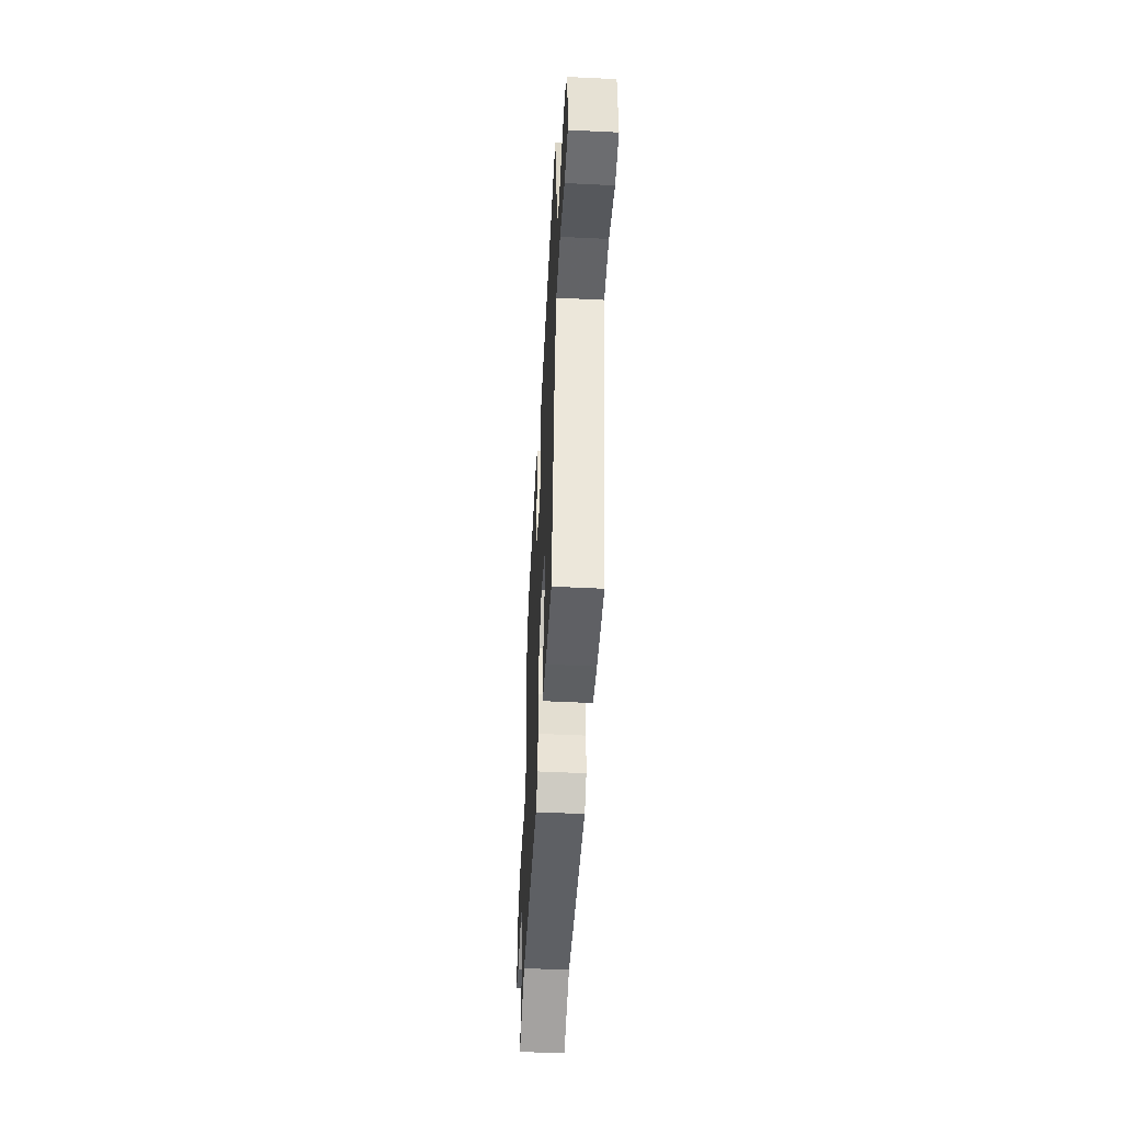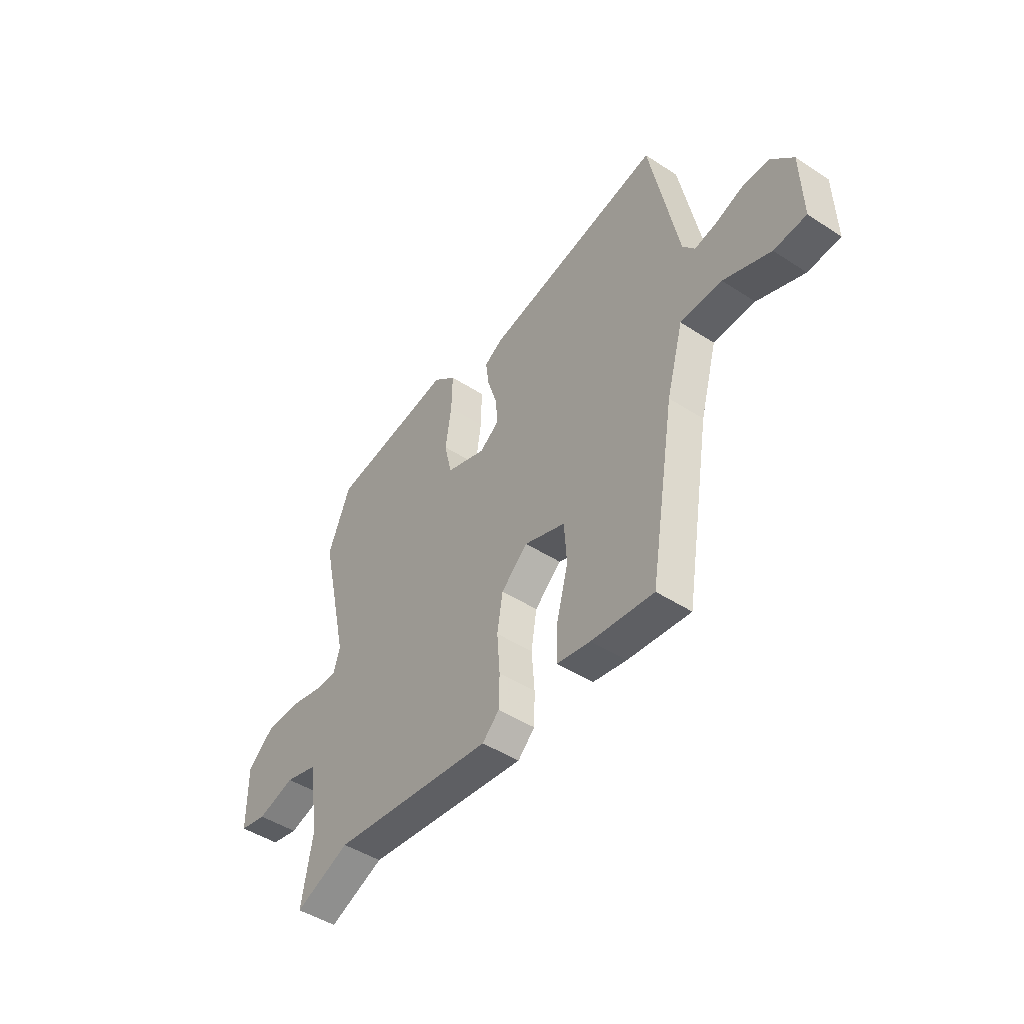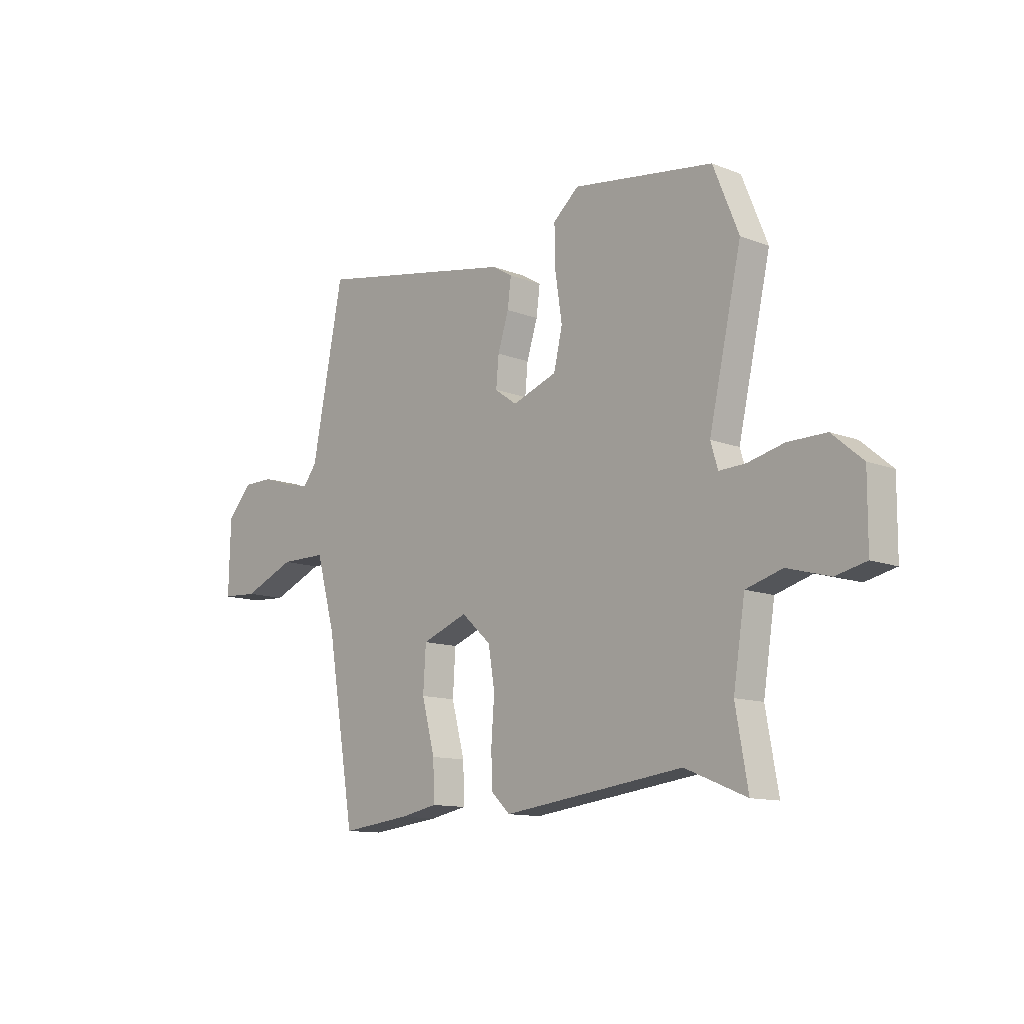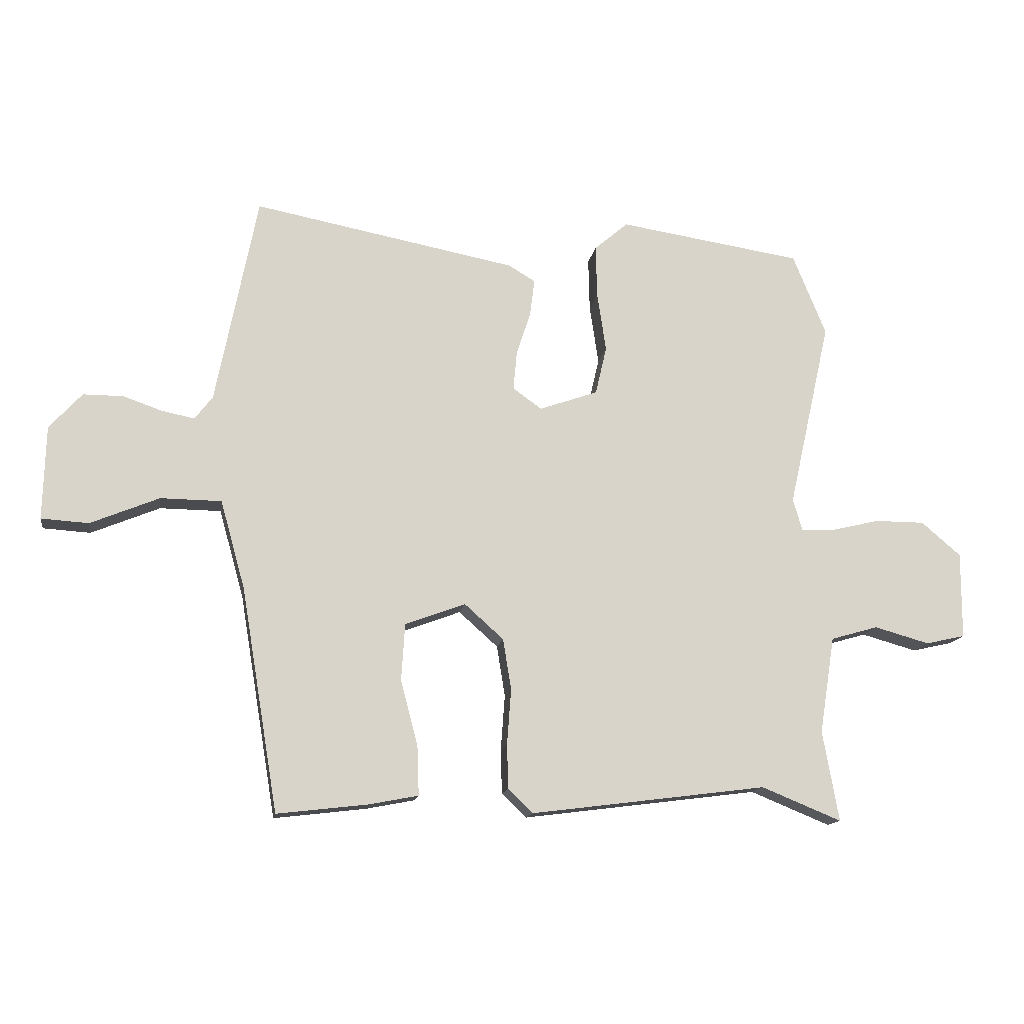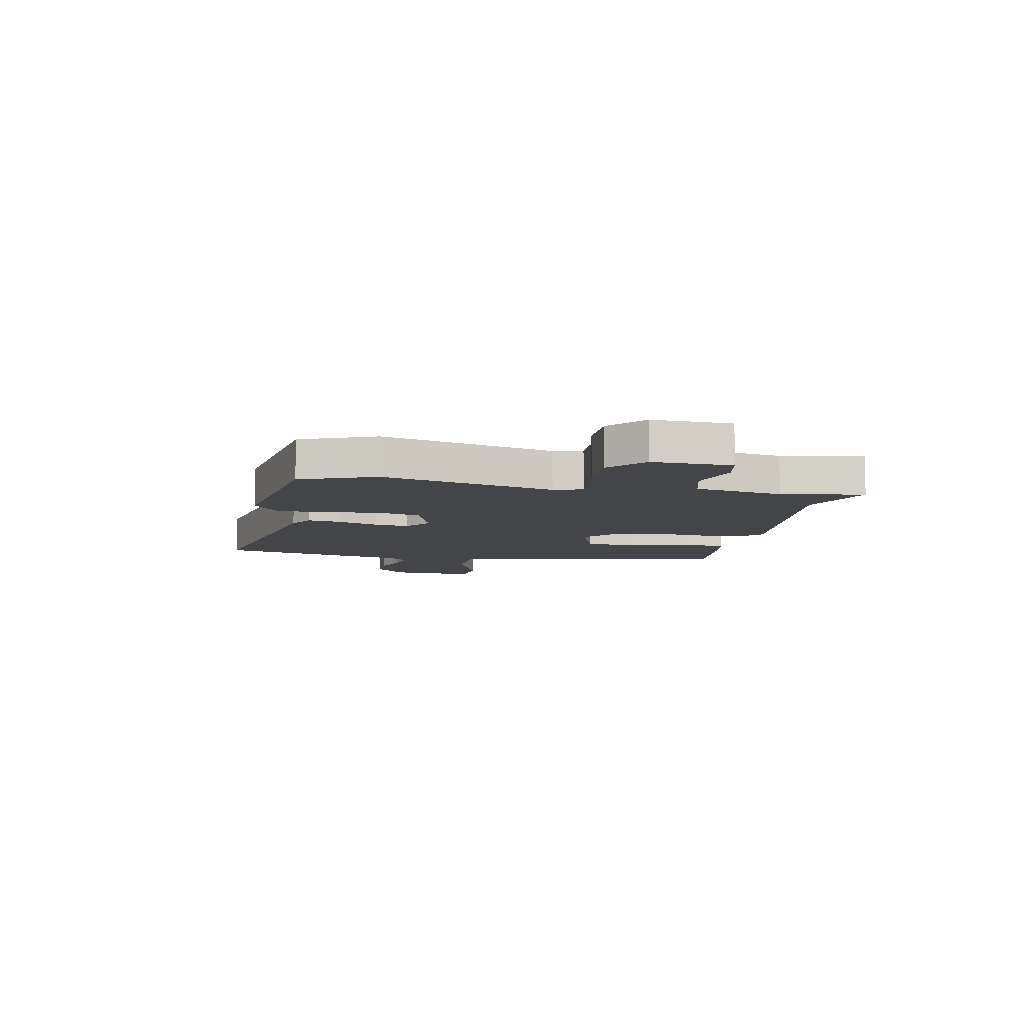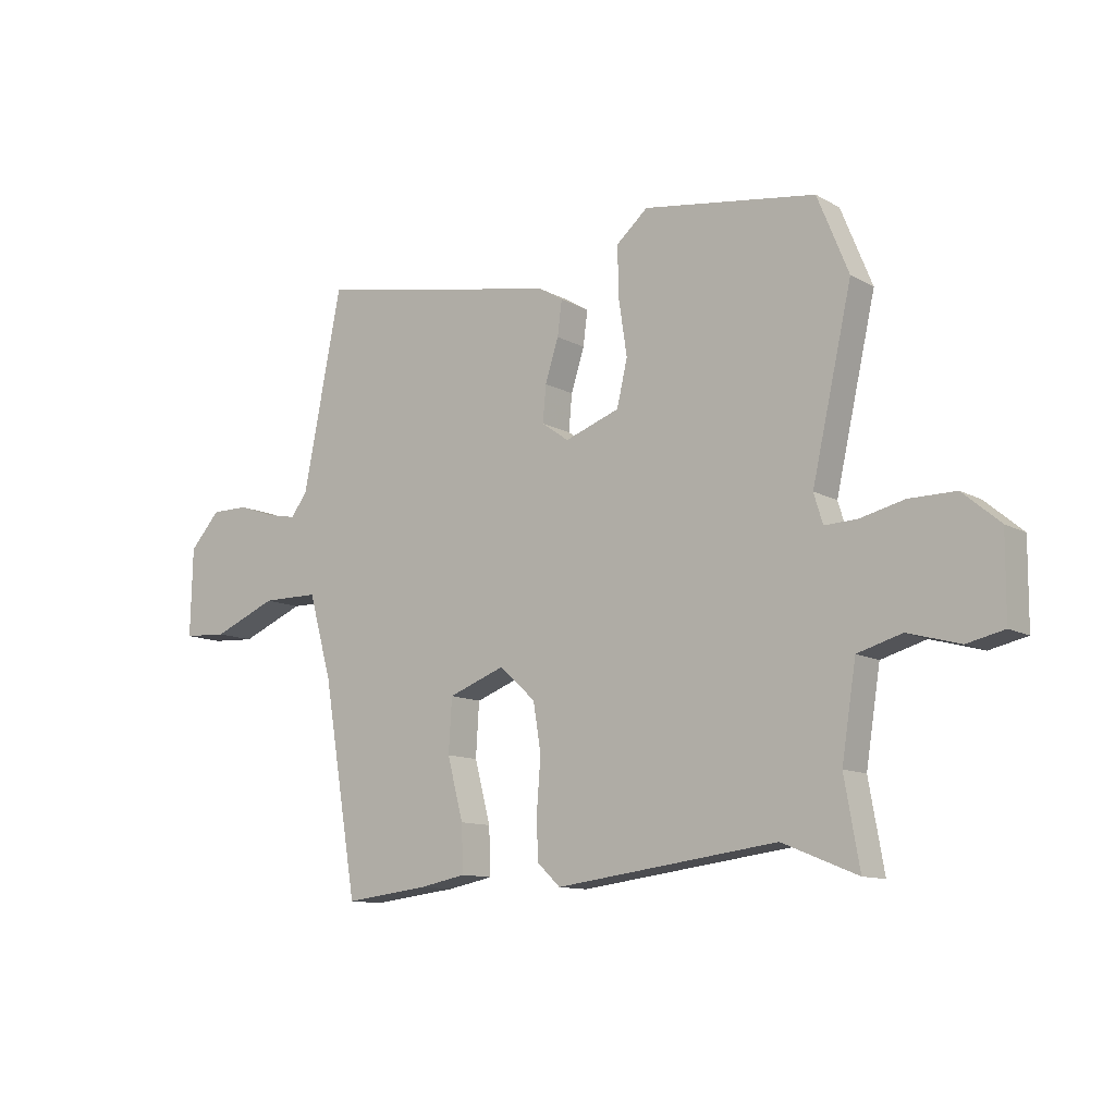
<metadata>
{"format":"obj","ext":"obj","renderer":"f3d","projection":"perspective","resolution":1024,"background":"white","views":[{"elev":-50.4,"azim":-93.1,"up":"+Z"},{"elev":-46.9,"azim":-126.4,"up":"+Z"},{"elev":-12.1,"azim":47.4,"up":"+Z"},{"elev":-14.1,"azim":-9.0,"up":"+Z"},{"elev":-8.6,"azim":78.0,"up":"+Y"},{"elev":-11.4,"azim":37.2,"up":"+Z"}]}
</metadata>
<code>
v -0.472 0.07 0.542
v -0.026 0.07 0.457
v 0.019 0.07 0.43
v 0.011 0.07 0.368
v -0.013 0.07 0.293
v -0.019 0.07 0.228
v 0.03 0.07 0.193
v 0.129 0.07 0.228
v 0.148 0.07 0.31
v 0.133 0.07 0.41
v 0.131 0.07 0.5
v 0.188 0.07 0.549
v 0.499 0.07 0.502
v 0.555 0.07 0.364
v 0.483 0.07 0.045
v 0.499 0.07 -0.008
v 0.557 0.07 -0.006
v 0.637 0.07 0.013
v 0.721 0.07 0.013
v 0.788 0.07 -0.044
v 0.787 0.07 -0.191
v 0.72 0.07 -0.206
v 0.627 0.07 -0.18
v 0.547 0.07 -0.203
v 0.521 0.07 -0.367
v 0.548 0.07 -0.52
v 0.413 0.07 -0.465
v 0.014 0.07 -0.516
v -0.028 0.07 -0.476
v -0.03 0.07 -0.4
v -0.023 0.07 -0.307
v -0.037 0.07 -0.221
v -0.103 0.07 -0.162
v -0.205 0.07 -0.2
v -0.211 0.07 -0.296
v -0.182 0.07 -0.406
v -0.179 0.07 -0.49
v -0.262 0.07 -0.506
v -0.416 0.07 -0.524
v -0.479 0.07 -0.147
v -0.521 0.07 0.003
v -0.624 0.07 0.004
v -0.74 0.07 -0.044
v -0.82 0.07 -0.039
v -0.816 0.07 0.12
v -0.761 0.07 0.181
v -0.693 0.07 0.181
v -0.627 0.07 0.158
v -0.572 0.07 0.147
v -0.542 0.07 0.186
v -0.472 0 0.542
v -0.026 0 0.457
v 0.019 0 0.43
v 0.011 0 0.368
v -0.013 0 0.293
v -0.019 0 0.228
v 0.03 0 0.193
v 0.129 0 0.228
v 0.148 0 0.31
v 0.133 0 0.41
v 0.131 0 0.5
v 0.188 0 0.549
v 0.499 0 0.502
v 0.555 0 0.364
v 0.483 0 0.045
v 0.499 0 -0.008
v 0.557 0 -0.006
v 0.637 0 0.013
v 0.721 0 0.013
v 0.788 0 -0.044
v 0.787 0 -0.191
v 0.72 0 -0.206
v 0.627 0 -0.18
v 0.547 0 -0.203
v 0.521 0 -0.367
v 0.548 0 -0.52
v 0.413 0 -0.465
v 0.014 0 -0.516
v -0.028 0 -0.476
v -0.03 0 -0.4
v -0.023 0 -0.307
v -0.037 0 -0.221
v -0.103 0 -0.162
v -0.205 0 -0.2
v -0.211 0 -0.296
v -0.182 0 -0.406
v -0.179 0 -0.49
v -0.262 0 -0.506
v -0.416 0 -0.524
v -0.479 0 -0.147
v -0.521 0 0.003
v -0.624 0 0.004
v -0.74 0 -0.044
v -0.82 0 -0.039
v -0.816 0 0.12
v -0.761 0 0.181
v -0.693 0 0.181
v -0.627 0 0.158
v -0.572 0 0.147
v -0.542 0 0.186
f 45 46 47 48
f 45 48 49
f 42 43 44 45
f 41 42 45 49
f 37 38 39 40
f 35 36 37 40
f 34 35 40 41
f 33 34 41 49
f 28 29 30 31
f 27 28 31 32
f 25 26 27 32
f 24 25 32 33
f 20 21 22 23
f 17 18 19 20
f 16 17 20 23
f 12 13 14 15
f 12 15 16
f 9 10 11 12
f 9 12 16
f 8 9 16 23
f 2 3 4 5
f 50 1 2 5
f 50 5 6
f 49 50 6 7
f 33 49 7
f 23 24 33
f 7 8 23 33
f 98 97 96 95
f 99 98 95
f 95 94 93 92
f 99 95 92 91
f 90 89 88 87
f 90 87 86 85
f 91 90 85 84
f 99 91 84 83
f 81 80 79 78
f 82 81 78 77
f 82 77 76 75
f 83 82 75 74
f 73 72 71 70
f 70 69 68 67
f 73 70 67 66
f 65 64 63 62
f 66 65 62
f 62 61 60 59
f 66 62 59
f 73 66 59 58
f 55 54 53 52
f 55 52 51 100
f 56 55 100
f 57 56 100 99
f 57 99 83
f 83 74 73
f 83 73 58 57
f 1 51 52 2
f 2 52 53 3
f 3 53 54 4
f 4 54 55 5
f 5 55 56 6
f 6 56 57 7
f 7 57 58 8
f 8 58 59 9
f 9 59 60 10
f 10 60 61 11
f 11 61 62 12
f 12 62 63 13
f 13 63 64 14
f 14 64 65 15
f 15 65 66 16
f 16 66 67 17
f 17 67 68 18
f 18 68 69 19
f 19 69 70 20
f 20 70 71 21
f 21 71 72 22
f 22 72 73 23
f 23 73 74 24
f 24 74 75 25
f 25 75 76 26
f 26 76 77 27
f 27 77 78 28
f 28 78 79 29
f 29 79 80 30
f 30 80 81 31
f 31 81 82 32
f 32 82 83 33
f 33 83 84 34
f 34 84 85 35
f 35 85 86 36
f 36 86 87 37
f 37 87 88 38
f 38 88 89 39
f 39 89 90 40
f 40 90 91 41
f 41 91 92 42
f 42 92 93 43
f 43 93 94 44
f 44 94 95 45
f 45 95 96 46
f 46 96 97 47
f 47 97 98 48
f 48 98 99 49
f 49 99 100 50
f 50 100 51 1

</code>
